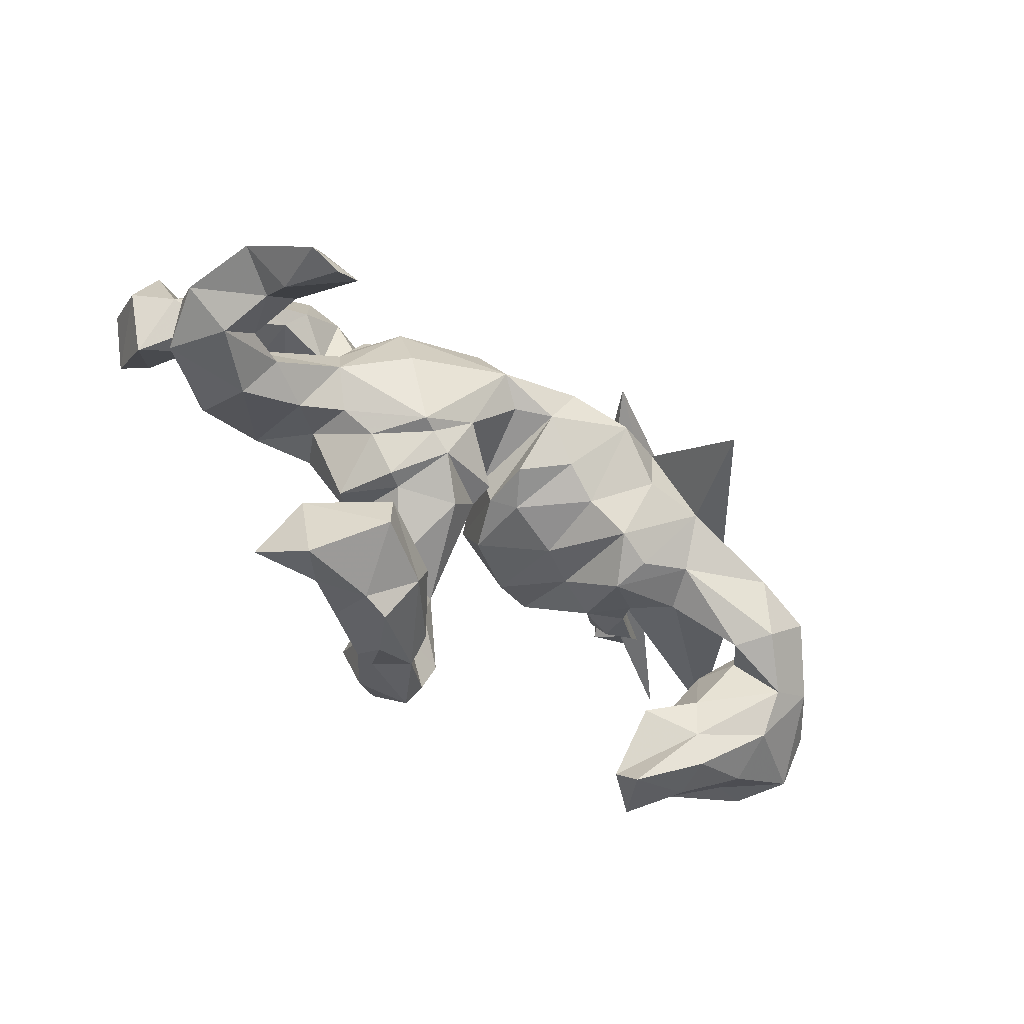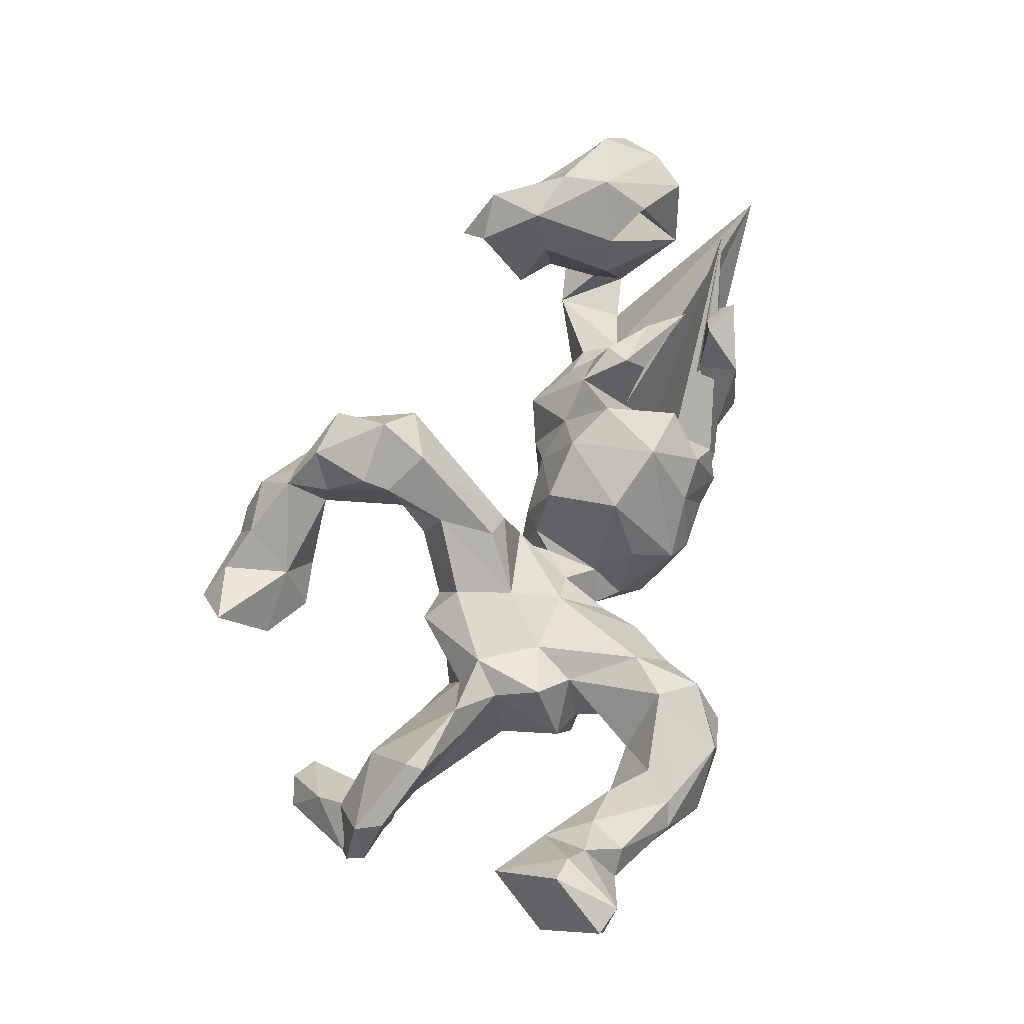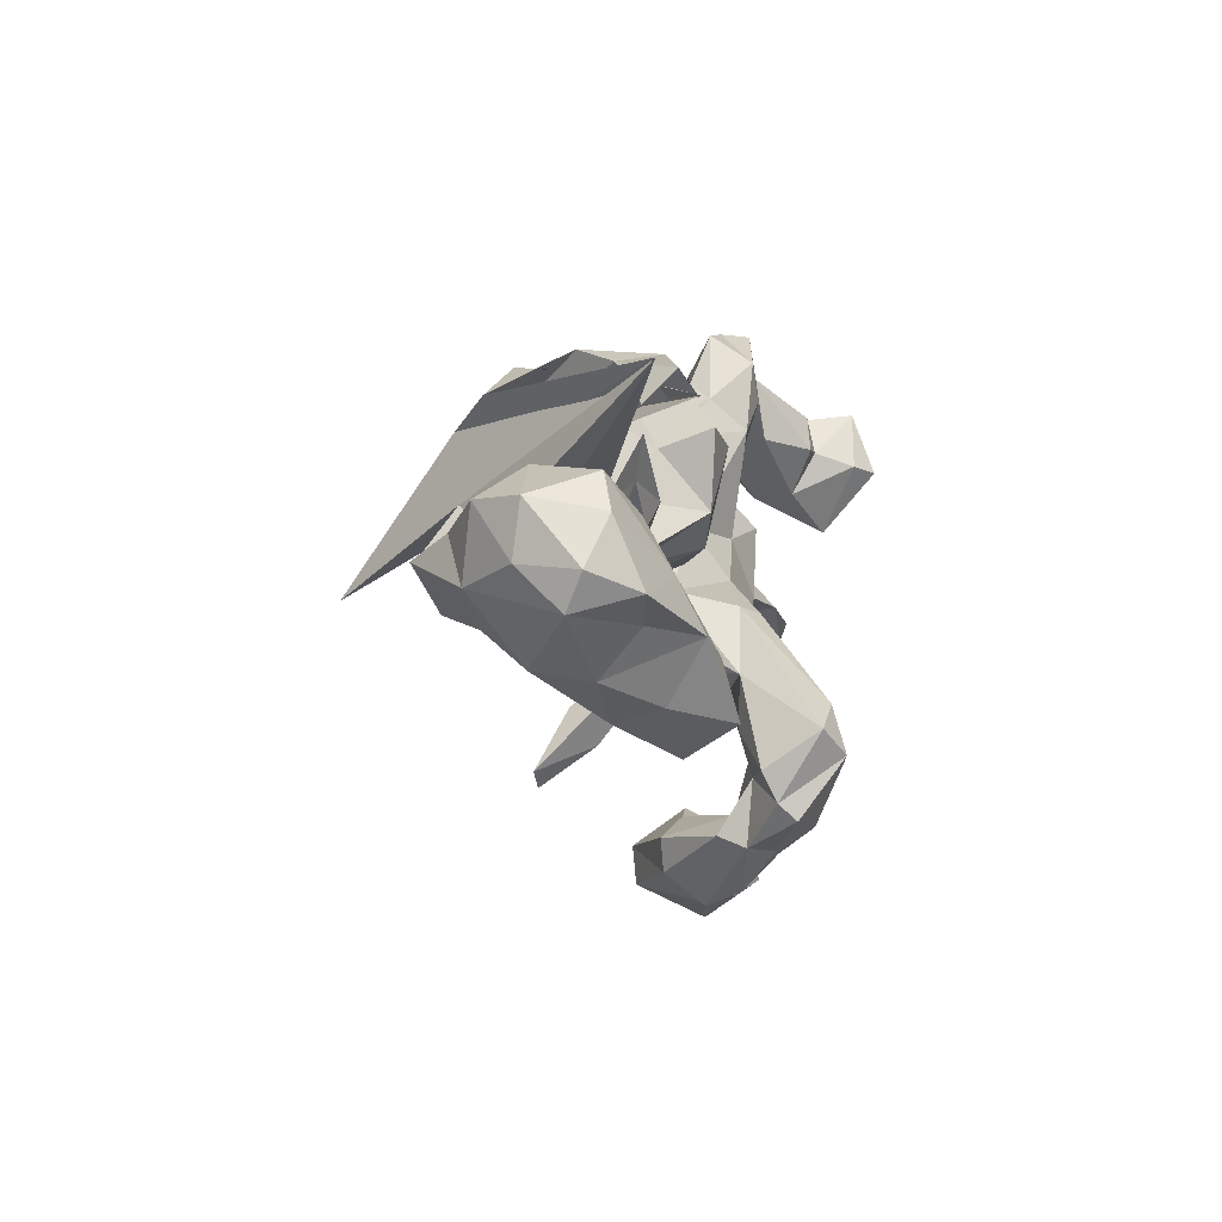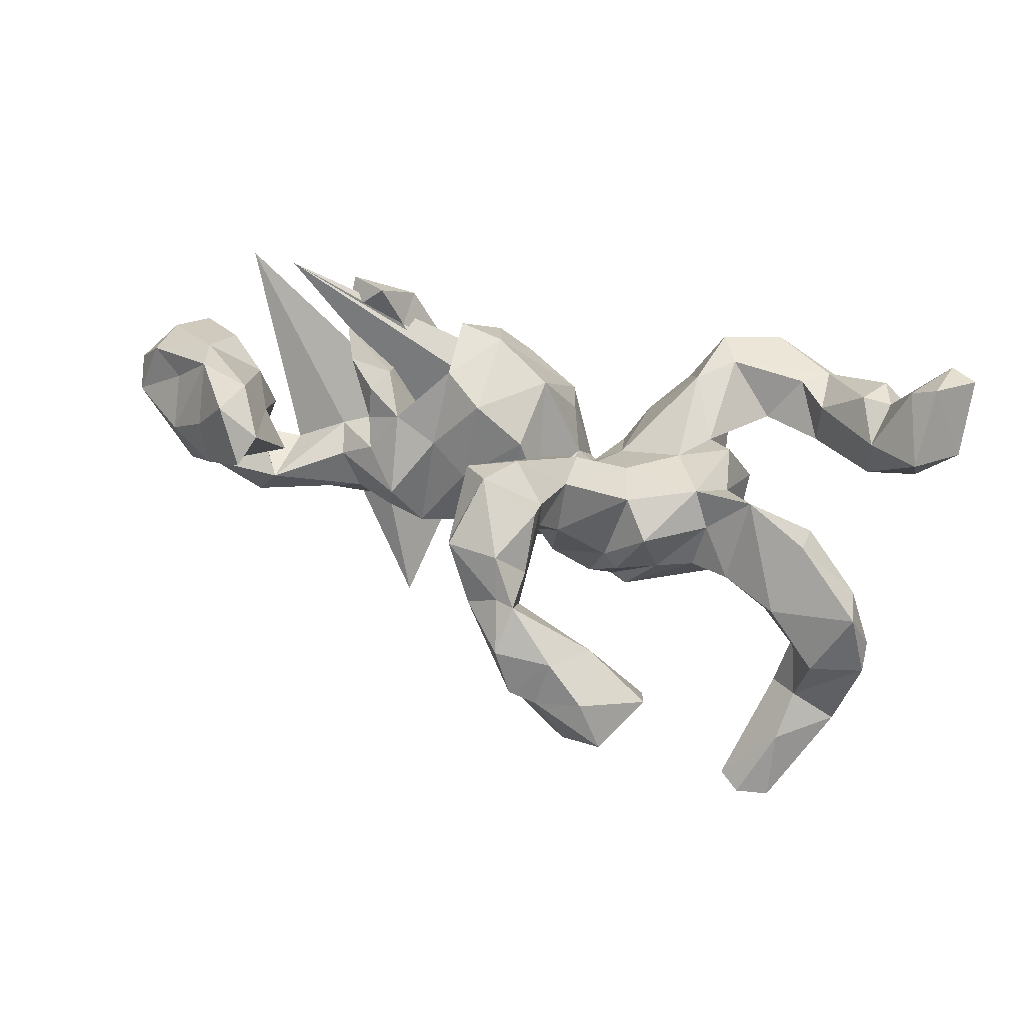
<metadata>
{"format":"obj","ext":"obj","renderer":"f3d","projection":"perspective","resolution":1024,"background":"white","views":[{"elev":-66.1,"azim":142.0,"up":"+Y"},{"elev":69.7,"azim":106.7,"up":"+Z"},{"elev":-3.6,"azim":-77.3,"up":"+Y"},{"elev":50.8,"azim":21.2,"up":"+Z"}]}
</metadata>
<code>
v 0.7705 0.2407 0.1407
v 0.7001 0.2111 0.08478
v 0.7392 0.3506 0.1192
v 0.7092 -0.1242 -0.04507
v 0.715 -0.1619 -0.08531
v 0.762 0.3447 0.2409
v 0.7015 0.1351 0.1902
v 0.7118 0.362 0.2461
v 0.7006 0.2473 0.2898
v 0.6768 -0.1483 0.03867
v 0.6546 0.2558 0.2568
v 0.6808 -0.1921 -0.2233
v 0.5906 -0.2739 -0.2286
v 0.6185 0.2789 0.1869
v 0.6043 -0.09465 -0.04898
v 0.6677 -0.1471 -0.1994
v 0.6053 -0.109 -0.1595
v 0.6055 0.2003 0.1448
v 0.6602 -0.0988 0.06145
v 0.6129 0.3474 0.05024
v 0.5439 -0.354 -0.3335
v 0.5604 -0.06296 -0.009855
v 0.6211 -0.2038 -0.07147
v 0.5987 -0.2003 -0.1719
v 0.6392 0.3427 0.1356
v 0.5745 -0.2002 -0.2799
v 0.5638 0.2782 0.1869
v 0.5765 -0.2813 -0.3223
v 0.5026 -0.3229 -0.3319
v 0.5945 0.3426 0.1757
v 0.5684 -0.1394 -0.07867
v 0.5504 -0.1687 -0.1895
v 0.5874 0.2631 0.01471
v 0.6098 0.1965 0.0694
v 0.5528 -0.04775 0.141
v 0.5493 -0.08349 0.1282
v 0.5011 -0.1126 -0.04868
v 0.6016 -0.3366 -0.3371
v 0.4852 0.2898 0.1124
v 0.5313 0.3954 0.02229
v 0.5233 -0.1665 0.01842
v 0.4711 0.4 0.09824
v 0.447 0.4574 0.006314
v 0.4839 0.289 0.01852
v 0.4151 -0.104 -0.00075
v 0.4519 -0.003452 0.08969
v 0.4569 0.3287 -0.01459
v 0.388 -0.02179 -0.08234
v 0.5101 0.4127 0.0713
v 0.427 0.3491 0.1094
v 0.3894 0.05427 -0.0736
v 0.4272 -0.02518 0.1398
v 0.379 -0.5142 0.117
v 0.3492 0.4572 0.1066
v 0.3375 -0.07041 -0.03288
v 0.3513 -0.04262 0.05366
v 0.3764 0.2965 0.03729
v 0.3539 -0.435 0.02297
v 0.367 0.03308 0.09066
v 0.3831 0.1623 0.001996
v 0.3467 0.1828 -0.08436
v 0.3742 0.1019 -0.07643
v 0.3169 -0.01518 0.1187
v 0.324 0.1825 -0.04755
v 0.3813 0.393 -0.01244
v 0.3077 0.1343 -0.156
v 0.2937 0.1586 0.07823
v 0.3018 0.2799 -0.009007
v 0.3449 0.1114 0.1186
v 0.2513 0.08412 0.09066
v 0.3394 0.4627 0.05718
v 0.3198 -0.5788 0.02875
v 0.2145 0.1906 -0.1523
v 0.2459 -0.424 0.08852
v 0.2022 -0.09237 0.1292
v 0.2103 -0.09535 -0.1261
v 0.2274 0.2709 0.1223
v 0.1843 -0.5459 0.05229
v 0.2722 -0.09862 -0.03651
v 0.2718 -0.3859 0.002718
v 0.2554 -0.1429 0.08376
v 0.2292 -0.5182 -0.07599
v 0.2313 0.3582 0.02086
v 0.2875 0.3306 0.1325
v 0.2713 0.2465 -0.07753
v 0.2828 0.01725 -0.1698
v 0.2776 0.4509 0.04835
v 0.2695 -0.543 0.08316
v 0.2467 0.3939 0.1298
v 0.2062 -0.1503 -0.01377
v 0.1985 0.325 0.06232
v 0.181 -0.09079 -0.1112
v 0.1822 0.2651 -0.07607
v 0.1302 0.09429 0.04322
v 0.09402 -0.3931 0.1211
v 0.19 -0.3983 0.01441
v 0.198 -0.5102 0.13
v 0.1763 -0.1396 0.005996
v 0.2335 -0.4514 -0.08351
v 0.09653 -0.1931 0.1071
v 0.1364 0.2532 0.01146
v 0.1213 -0.04108 -0.1542
v 0.1005 -0.4325 -0.006302
v 0.1077 0.182 -0.02118
v 0.1055 0.2307 -0.09985
v 0.1067 -0.4584 0.1937
v 0.1373 -0.1097 -0.0984
v 0.1667 0.005067 0.1029
v 0.1531 0.1495 -0.2115
v 0.07122 0.08939 -0.007565
v 0.1008 -0.3806 0.203
v 0.08617 -0.2602 0.2546
v 0.08415 -0.05737 0.1683
v 0.09781 -0.522 0.1331
v 0.04823 0.1427 -0.193
v 0.1344 -0.5481 0.06427
v 0.07302 -0.453 0.196
v 0.02083 -0.06725 -0.07755
v 0.0969 -0.1548 0.2007
v 0.07602 -0.2396 0.1658
v 0.1094 0.0624 -0.2425
v 0.07284 0.1557 -0.09911
v 0.05557 -0.4122 0.2625
v 0.05441 0.04116 -0.2022
v 0.06781 -0.137 -0.03246
v 0.116 -0.4922 -0.004574
v 0.01277 0.03603 -0.04553
v 0.03656 -0.04757 0.141
v 0.09086 -0.3055 0.2791
v 0.01985 -0.2108 0.2956
v 0.01864 -0.02182 -0.02231
v -0.01205 0.2356 -0.1951
v 0.03311 0.1948 -0.1163
v -0.009455 0.2036 0.006488
v 0.02291 -0.3316 0.164
v 0.02373 -0.07145 -0.02895
v 0.01873 -0.02084 0.02931
v 0.02171 -0.4269 0.1039
v 0.02395 0.1383 -0.04676
v -0.01287 -0.2953 0.3248
v -0.01651 0.002981 -0.0304
v 0.01442 -0.4469 0.1556
v -0.04244 0.1247 -0.2719
v -0.01254 0.04302 -0.2338
v 0.005266 -0.2541 0.1432
v -0.03954 -0.4017 0.2481
v -0.01408 -0.0271 -0.1285
v -0.05173 -0.3727 0.2171
v -0.0112 -0.162 0.1493
v -0.03827 0.2791 -0.01888
v -0.0569 0.1497 0.1169
v -0.06299 -0.2525 0.2931
v -0.06325 -0.3192 0.1924
v -0.05928 -0.0282 -0.06071
v -0.08127 0.3012 -0.05113
v -0.09187 -0.007178 -0.1938
v -0.06054 0.01586 0.06734
v -0.08195 0.2678 -0.1777
v -0.1594 0.03309 0.1198
v -0.1617 0.273 -0.1751
v -0.1326 0.2744 0.06219
v -0.1557 0.08396 -0.295
v -0.1678 -0.02893 -0.02681
v -0.1656 -0.03188 -0.1634
v -0.1818 0.3049 -0.06722
v -0.1496 0.2282 -0.2331
v -0.2573 0.03337 -0.2473
v -0.1711 0.1919 0.1598
v -0.205 0.278 0.09859
v -0.2495 -0.06601 -0.1604
v -0.2434 -0.002999 0.01559
v -0.2515 0.1366 -0.2638
v -0.2395 0.2425 -0.2168
v -0.2406 0.08097 0.1444
v -0.2326 0.3174 -0.04222
v -0.2637 0.1796 0.06432
v -0.2632 0.2105 0.1553
v -0.3008 0.21 -0.2533
v -0.3106 0.2907 -0.09205
v -0.3039 -0.08893 -0.07041
v -0.2861 0.217 0.00483
v -0.2725 0.2948 0.00529
v -0.3278 0.009976 0.04986
v -0.3311 0.2926 -0.01885
v -0.3315 0.3037 -0.1484
v -0.3718 0.03565 -0.2472
v -0.322 0.1018 -0.007678
v -0.375 0.08487 0.09149
v -0.6381 0.203 0.2033
v -0.3768 -0.02513 -0.02671
v -0.3997 0.04205 0.07467
v -0.3833 0.122 0.06339
v -0.4106 -0.02462 -0.1622
v -0.4117 0.2495 -0.1758
v -0.3206 -0.06921 -0.1356
v -0.3865 0.291 -0.1005
v -0.4112 0.3017 0.1058
v -0.4032 0.3156 -0.03271
v -0.4068 0.2295 0.08187
v -0.4719 0.04565 -0.06241
v -0.7498 0.2399 0.1613
v -0.3957 0.01644 0.01589
v -0.2955 -0.05214 -0.4415
v -0.113 0.1332 -0.3385
v -0.4534 0.2866 0.03823
v -0.4929 0.07353 -0.1898
v -0.4451 -0.01976 -0.07969
v -0.6303 0.2153 0.0834
v -0.507 0.1712 0.09299
v -0.5048 -0.254 0.192
v -0.4514 0.2296 0.1652
v -0.5242 -0.3032 0.154
v -0.4931 -0.1719 0.07748
v -0.5244 0.2103 0.09408
v -0.5278 0.262 0.1488
v -0.3869 0.08228 0.007056
v -0.5685 -0.1006 -0.118
v -0.5593 -0.009539 -0.2318
v -0.5766 -0.2536 0.2467
v -0.4701 0.1056 0.07356
v -0.594 -0.01516 0.01796
v -0.5714 -0.1604 0.2193
v -0.5937 -0.2064 0.04266
v -0.6106 -0.09712 -0.1806
v -0.5682 0.02306 -0.1206
v -0.5471 -0.1349 0.134
v -0.6431 -0.2328 0.1535
v -0.5779 -0.1327 0.01613
v -0.6231 -0.2531 0.06955
v -0.6526 0.007583 -0.1139
v -0.6174 -0.04671 -0.06388
v -0.6208 -0.01586 0.1005
v -0.6755 -0.02518 -0.2083
v -0.6945 -0.124 -0.09876
v -0.7298 0.01059 0.05588
v -0.7101 -0.1818 -0.02702
v -0.7271 0.1021 -0.02146
v -0.6962 0.03141 0.1311
v -0.7266 -0.1988 0.07394
v -0.6733 -0.1356 0.2176
v -0.7063 -0.05397 0.1809
v -0.7207 0.0104 -0.1389
v -0.7676 -0.07052 -0.105
v -0.7453 -0.1239 0.1436
v -0.797 0.04732 -0.08447
v -0.7881 0.08412 0.0979
v -0.814 -0.08578 0.1623
v -0.8486 -0.1146 0.0591
v -0.8413 -0.04453 -0.01496
v -0.8452 0.04689 -0.002059
v -0.8304 0.02359 0.1185
v -0.8697 -0.05631 0.08908
f 14 18 11
f 7 11 18
f 8 14 11
f 27 18 14
f 138 135 95
f 120 95 135
f 103 138 95
f 142 135 138
f 126 142 138
f 148 135 142
f 146 148 142
f 153 135 148
f 145 135 153
f 152 153 148
f 117 146 142
f 140 148 146
f 106 97 74
f 88 74 97
f 95 106 74
f 114 97 106
f 96 95 74
f 111 106 95
f 112 111 95
f 123 106 111
f 123 146 117
f 114 117 142
f 117 114 106
f 116 97 114
f 123 117 106
f 3 8 6
f 9 6 8
f 1 3 6
f 25 8 3
f 9 1 6
f 7 1 9
f 25 14 8
f 9 8 11
f 11 7 9
f 2 1 7
f 34 7 18
f 130 119 113
f 108 113 119
f 128 130 113
f 112 119 130
f 108 128 113
f 152 130 128
f 140 130 152
f 149 152 128
f 137 149 128
f 153 152 149
f 120 119 112
f 140 112 130
f 148 140 152
f 222 219 210
f 212 210 219
f 226 222 210
f 240 219 222
f 241 240 222
f 227 219 240
f 212 219 227
f 239 227 240
f 223 210 212
f 123 111 129
f 112 129 111
f 140 123 129
f 123 140 146
f 140 129 112
f 166 162 172
f 167 172 162
f 173 166 172
f 158 162 166
f 162 158 143
f 132 143 158
f 144 162 143
f 143 132 115
f 133 115 132
f 121 143 115
f 109 121 115
f 144 143 121
f 178 173 172
f 203 178 172
f 185 173 178
f 160 166 173
f 158 166 160
f 165 160 173
f 155 132 158
f 13 21 38
f 29 38 21
f 12 13 38
f 29 21 13
f 29 28 38
f 26 38 28
f 26 28 29
f 16 38 26
f 32 26 29
f 162 144 156
f 147 156 144
f 164 162 156
f 124 144 121
f 104 101 93
f 91 93 101
f 105 104 93
f 94 101 104
f 249 250 245
f 237 245 250
f 243 249 245
f 252 250 249
f 248 249 243
f 242 243 245
f 200 207 190
f 180 190 207
f 187 200 190
f 217 207 200
f 190 216 187
f 192 187 216
f 202 216 190
f 183 202 190
f 220 216 202
f 171 163 159
f 157 159 163
f 174 171 159
f 170 163 171
f 163 154 157
f 141 157 154
f 164 154 163
f 147 141 154
f 151 157 141
f 131 127 118
f 102 118 127
f 136 131 118
f 110 127 131
f 139 127 110
f 137 110 131
f 51 22 48
f 37 48 22
f 66 51 48
f 46 22 51
f 59 46 51
f 35 22 46
f 242 245 237
f 246 237 250
f 237 221 230
f 231 230 221
f 242 237 230
f 232 221 237
f 201 200 187
f 204 201 187
f 225 200 201
f 188 187 192
f 209 192 216
f 141 127 139
f 151 141 139
f 144 127 141
f 122 139 110
f 51 62 60
f 61 60 62
f 59 51 60
f 66 62 51
f 181 204 187
f 194 201 204
f 189 204 181
f 176 181 187
f 134 139 133
f 122 133 139
f 150 134 133
f 151 139 134
f 104 122 110
f 73 61 62
f 64 60 61
f 182 189 181
f 199 204 189
f 132 150 133
f 151 134 150
f 105 122 104
f 94 104 110
f 73 122 105
f 85 68 64
f 67 64 68
f 73 85 64
f 83 68 85
f 204 205 198
f 197 198 205
f 196 204 198
f 199 205 204
f 198 184 196
f 179 196 184
f 197 184 198
f 182 179 184
f 185 196 179
f 189 182 184
f 199 189 184
f 175 179 182
f 176 182 181
f 169 175 182
f 165 179 175
f 228 231 221
f 217 230 231
f 24 13 12
f 16 12 38
f 3 1 2
f 34 2 7
f 168 159 151
f 157 151 159
f 150 168 151
f 174 159 168
f 246 241 238
f 232 238 241
f 237 246 238
f 251 241 246
f 35 36 19
f 10 19 36
f 22 35 19
f 52 36 35
f 46 52 35
f 41 36 52
f 39 18 27
f 42 39 27
f 34 18 39
f 211 215 214
f 205 214 215
f 199 211 214
f 197 215 211
f 174 168 177
f 169 177 168
f 176 174 177
f 59 52 46
f 222 232 241
f 235 238 232
f 250 251 246
f 247 241 251
f 252 247 251
f 240 241 247
f 108 119 75
f 100 75 119
f 63 108 75
f 232 222 226
f 221 232 226
f 244 240 247
f 213 226 210
f 244 239 240
f 248 239 244
f 248 244 247
f 252 248 247
f 120 100 119
f 145 100 120
f 95 120 112
f 149 145 153
f 100 145 149
f 229 212 227
f 229 227 239
f 145 120 135
f 32 29 13
f 24 32 13
f 17 16 26
f 5 12 16
f 17 26 32
f 233 218 224
f 193 224 218
f 243 233 224
f 230 218 233
f 218 186 193
f 195 193 186
f 206 186 218
f 203 186 206
f 225 206 218
f 186 167 170
f 164 170 167
f 195 186 170
f 172 167 186
f 162 164 167
f 172 186 203
f 208 203 206
f 102 124 121
f 127 144 124
f 208 178 203
f 194 178 208
f 86 48 76
f 55 76 48
f 121 86 76
f 66 48 86
f 45 55 48
f 79 76 55
f 230 217 225
f 200 225 217
f 218 230 225
f 193 207 217
f 156 154 164
f 147 154 156
f 144 141 147
f 124 102 127
f 107 118 102
f 233 242 230
f 206 225 201
f 73 62 66
f 115 133 122
f 109 73 66
f 64 61 73
f 196 194 204
f 208 201 194
f 185 194 196
f 155 150 132
f 73 105 93
f 85 73 93
f 83 85 93
f 67 60 64
f 201 208 206
f 165 185 179
f 56 79 55
f 92 76 79
f 164 163 170
f 180 170 171
f 37 15 31
f 17 31 15
f 23 37 31
f 22 15 37
f 19 15 22
f 45 48 37
f 41 45 37
f 56 55 45
f 81 79 56
f 136 107 125
f 98 125 107
f 149 136 125
f 118 107 136
f 137 131 136
f 183 180 171
f 195 170 180
f 174 183 171
f 190 180 183
f 193 180 207
f 226 228 221
f 234 231 228
f 223 234 228
f 217 231 234
f 236 248 243
f 252 249 248
f 10 5 4
f 16 4 5
f 19 10 4
f 23 5 10
f 41 23 10
f 24 5 23
f 37 23 41
f 24 23 31
f 52 45 41
f 90 92 79
f 81 90 79
f 107 92 90
f 98 107 90
f 102 92 107
f 81 98 90
f 100 125 98
f 213 223 228
f 236 234 223
f 229 236 223
f 243 234 236
f 224 234 243
f 239 248 236
f 212 229 223
f 239 236 229
f 80 58 99
f 82 99 58
f 96 80 99
f 74 58 80
f 74 80 96
f 103 96 99
f 72 82 58
f 126 99 82
f 78 126 82
f 103 99 126
f 138 103 126
f 95 96 103
f 53 72 58
f 78 82 72
f 43 49 40
f 20 40 49
f 47 43 40
f 54 49 43
f 173 185 165
f 161 165 175
f 160 165 155
f 161 155 165
f 158 160 155
f 161 150 155
f 5 24 12
f 31 17 32
f 15 16 17
f 242 233 243
f 217 234 224
f 224 193 217
f 92 102 76
f 121 76 102
f 180 193 195
f 69 59 60
f 67 69 60
f 63 59 69
f 220 209 216
f 188 209 220
f 188 192 209
f 174 176 187
f 57 67 68
f 70 69 67
f 169 182 176
f 77 101 94
f 70 77 94
f 91 101 77
f 44 33 34
f 2 34 33
f 39 44 34
f 47 33 44
f 20 2 33
f 215 197 205
f 197 199 184
f 161 175 169
f 168 161 169
f 168 150 161
f 89 91 77
f 91 83 93
f 87 83 91
f 84 67 57
f 65 57 68
f 47 57 65
f 83 65 68
f 57 47 44
f 50 57 44
f 39 50 44
f 84 57 50
f 42 50 39
f 40 33 47
f 20 33 40
f 25 2 20
f 65 83 87
f 89 87 91
f 43 47 65
f 25 20 49
f 71 65 87
f 43 65 71
f 89 71 87
f 54 43 71
f 89 54 71
f 42 49 54
f 214 205 199
f 98 81 75
f 63 75 81
f 100 98 75
f 52 59 63
f 70 63 69
f 63 56 52
f 45 52 56
f 81 56 63
f 108 63 70
f 94 108 70
f 137 128 108
f 94 137 108
f 237 235 232
f 237 238 235
f 250 252 251
f 41 10 36
f 137 136 149
f 125 100 149
f 226 213 228
f 223 213 210
f 66 86 121
f 109 66 121
f 73 115 122
f 115 73 109
f 185 178 194
f 31 32 24
f 4 16 15
f 19 4 15
f 183 174 187
f 188 183 187
f 77 67 84
f 89 77 84
f 70 67 77
f 211 199 197
f 176 177 169
f 191 188 220
f 191 183 188
f 202 183 191
f 202 191 220
f 94 110 137
f 30 42 27
f 27 14 30
f 25 30 14
f 49 30 25
f 49 42 30
f 2 25 3
f 53 88 72
f 78 72 88
f 74 88 53
f 116 114 142
f 142 126 116
f 78 116 126
f 78 97 116
f 88 97 78
f 58 74 53
f 54 89 84
f 42 84 50
f 84 42 54

</code>
